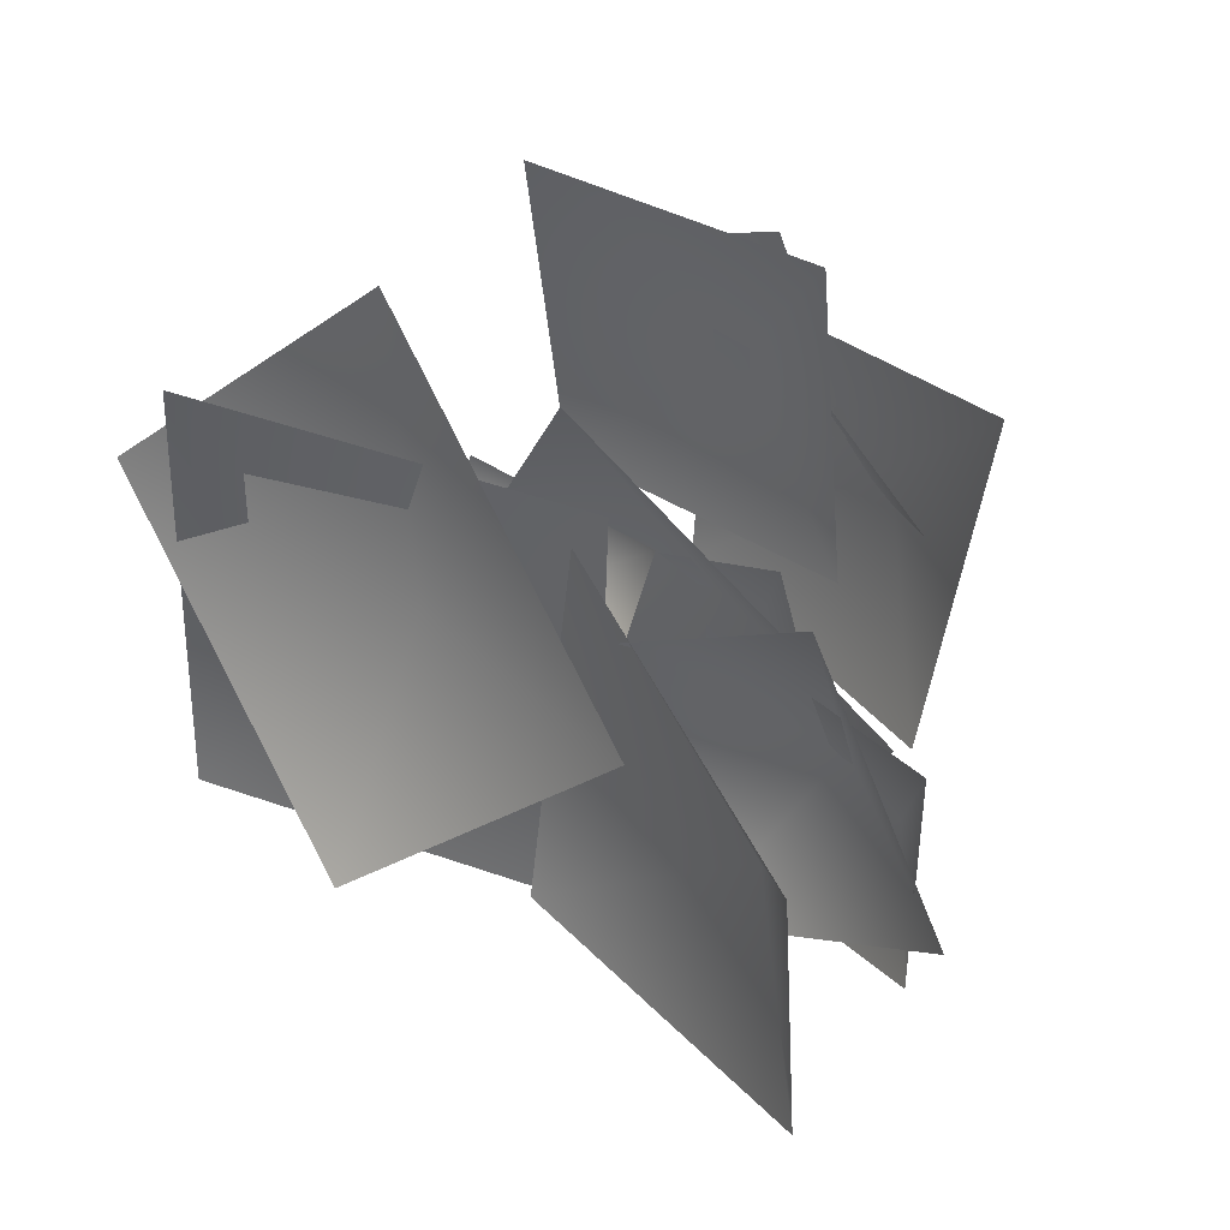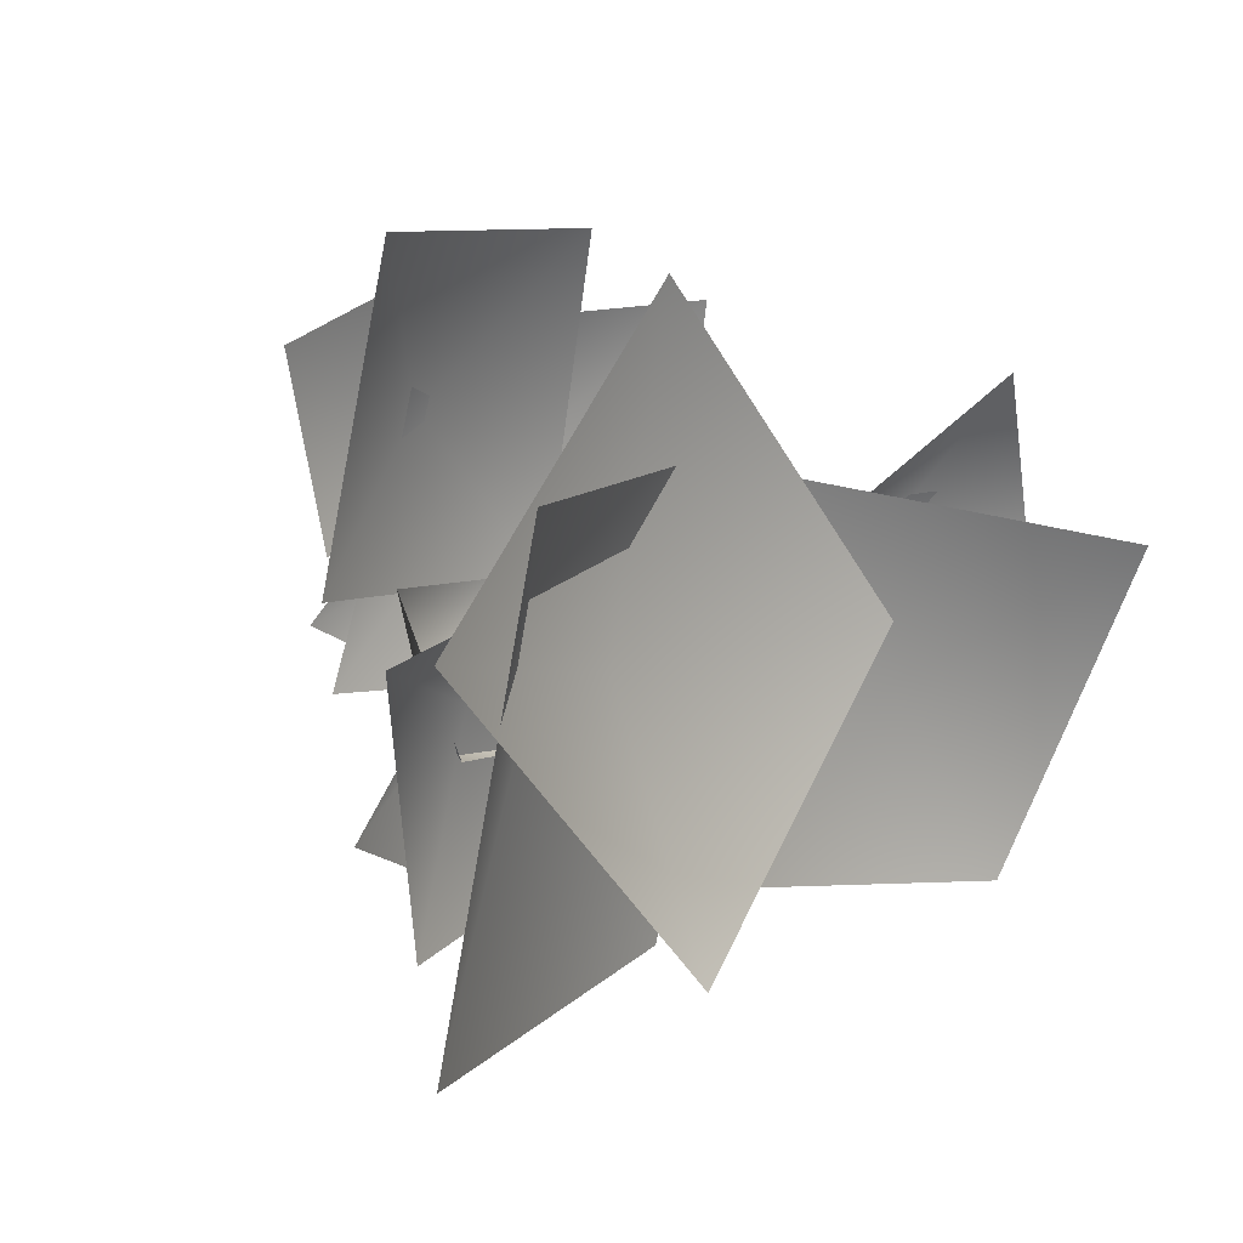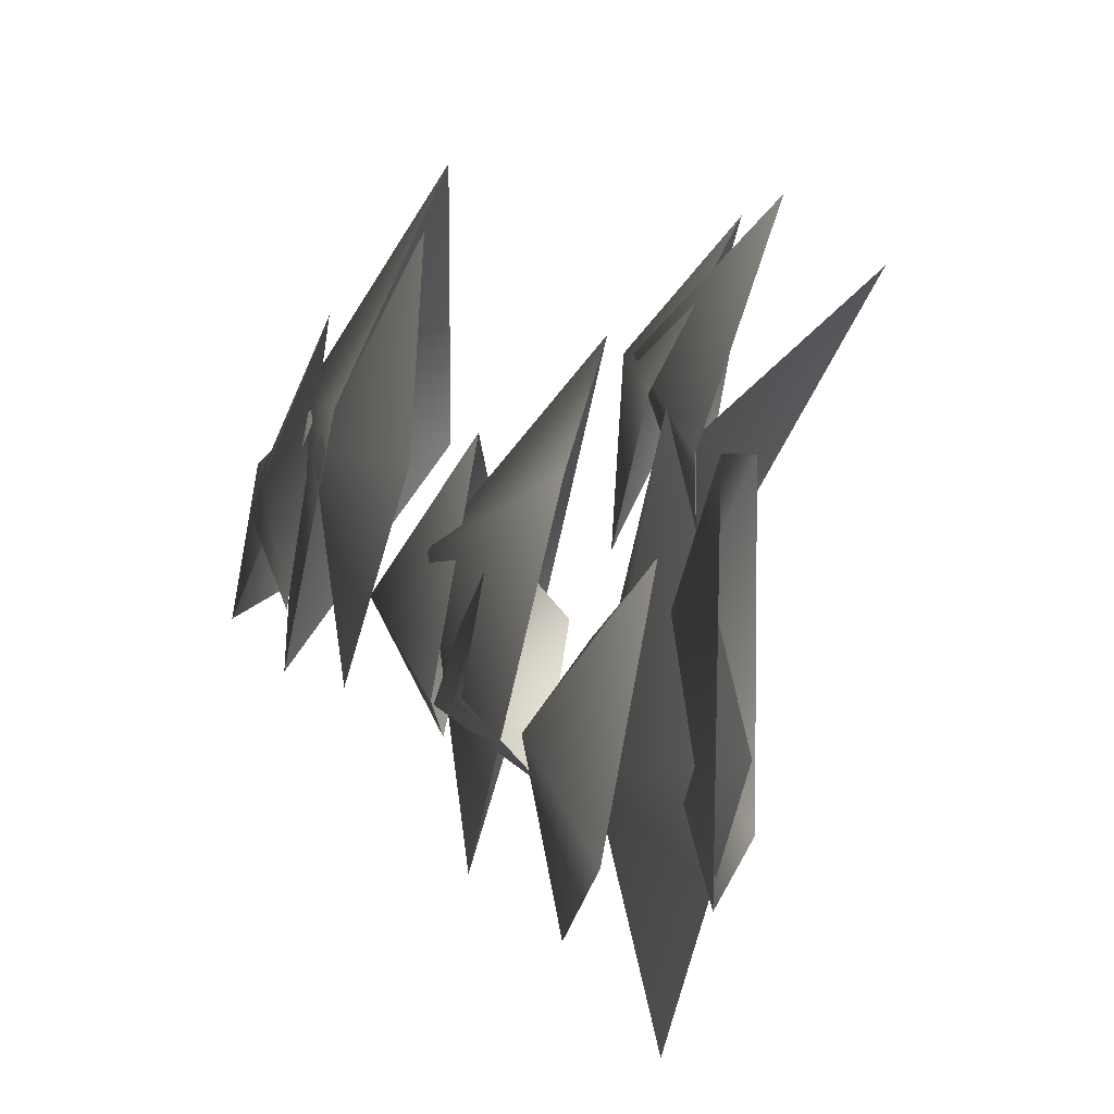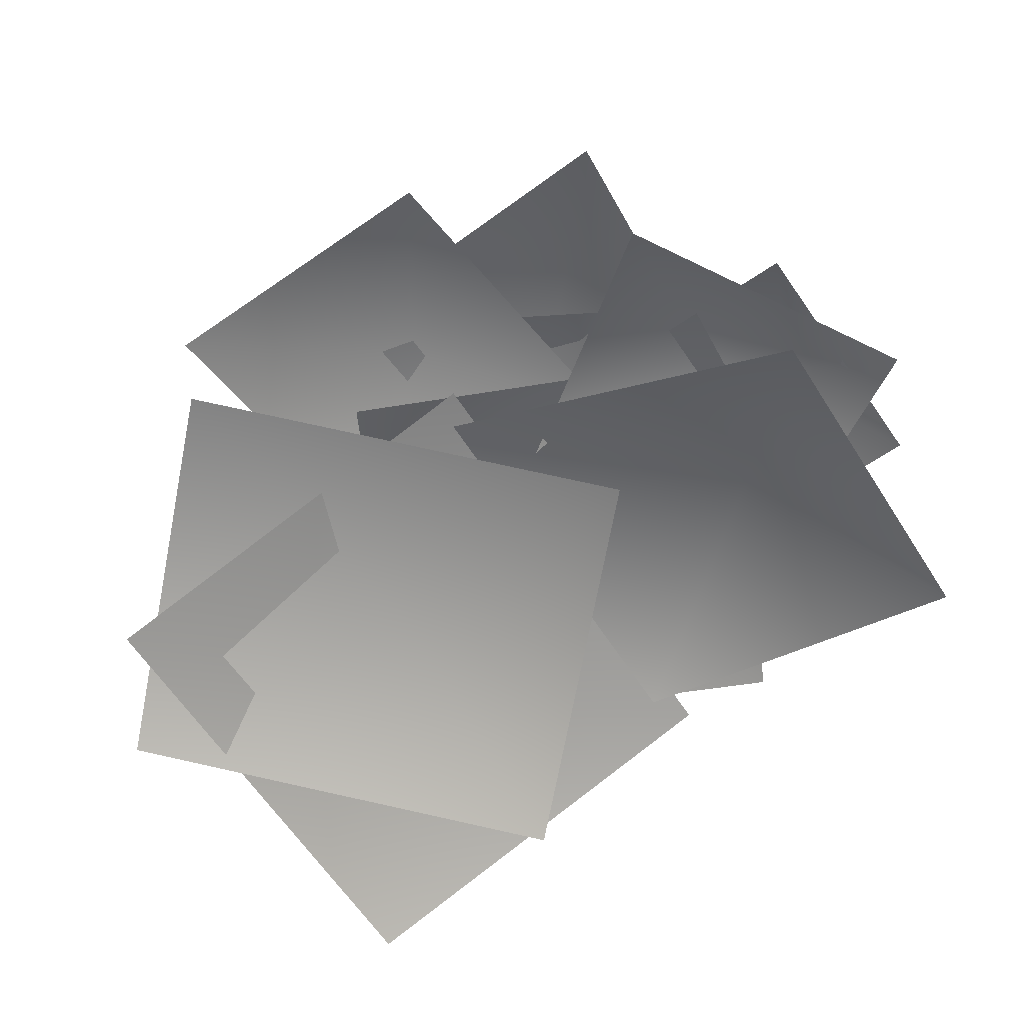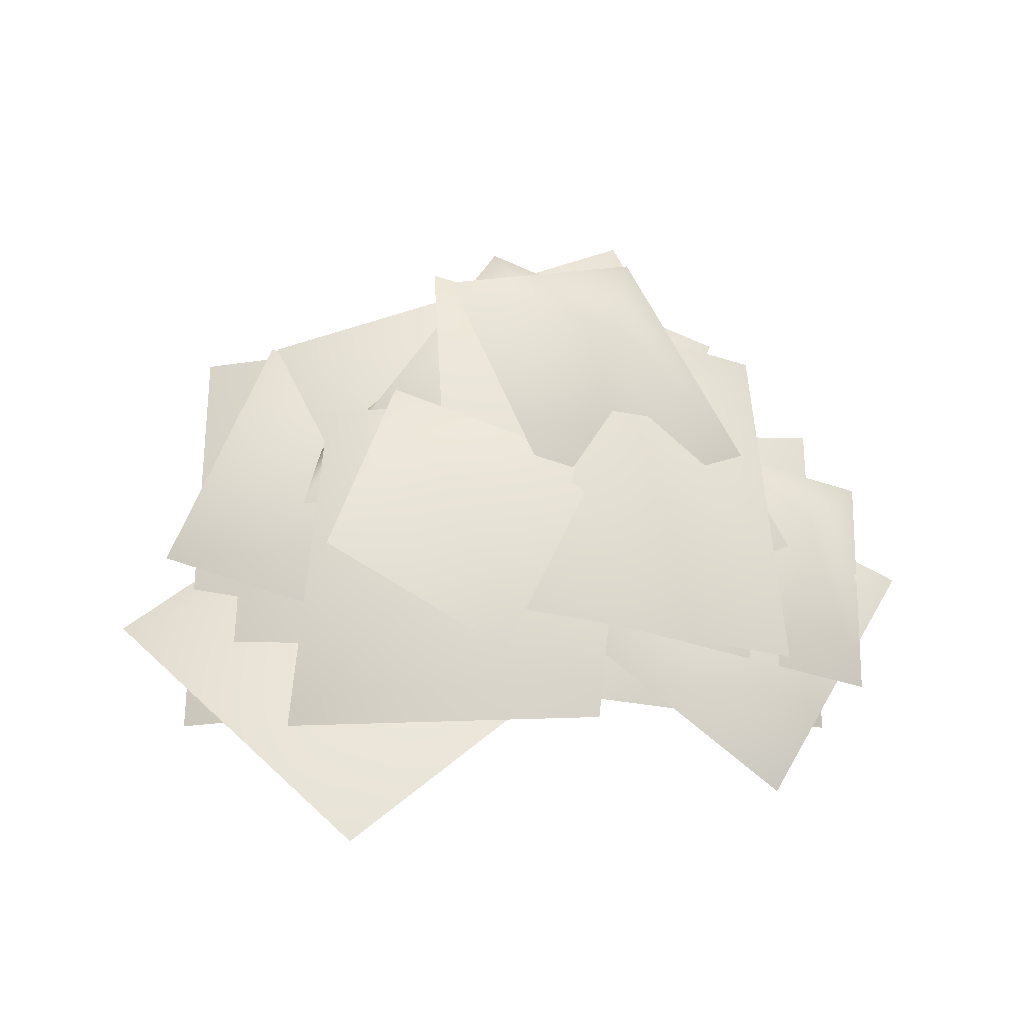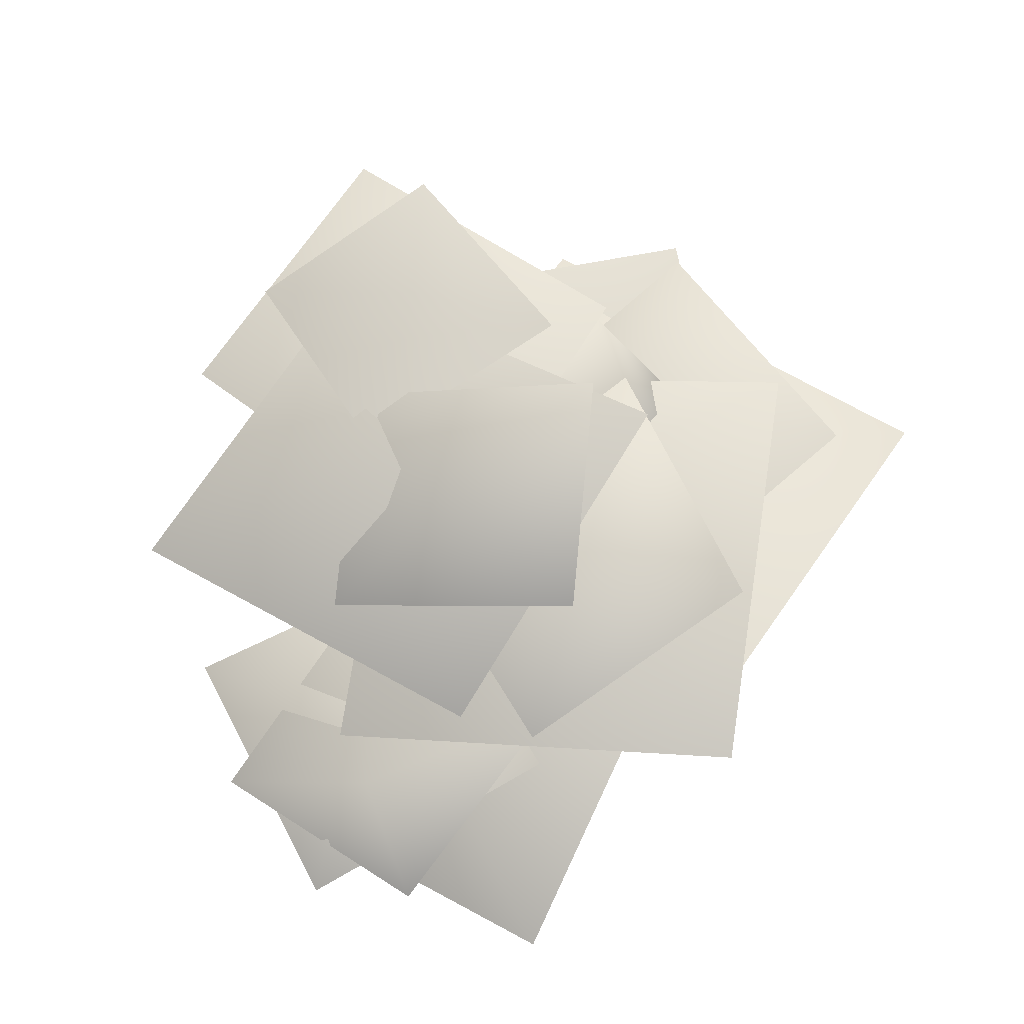
<metadata>
{"format":"obj","ext":"obj","renderer":"f3d","projection":"perspective","resolution":1024,"background":"white","views":[{"elev":31.3,"azim":34.8,"up":"+Z"},{"elev":16.7,"azim":-52.1,"up":"+Z"},{"elev":53.9,"azim":-85.5,"up":"+Z"},{"elev":-69.8,"azim":40.5,"up":"+Y"},{"elev":54.8,"azim":7.2,"up":"+Y"},{"elev":70.8,"azim":129.6,"up":"+Y"}]}
</metadata>
<code>
g Object153
v -18.41 1.874 -3.154
v -37.33 -6.679 6.211
v -7.535 -9.836 11.32
v 1.563 -3.43 -15.79
v -30.39 -2.902 -21.19
v 27.14 -5.825 -0.7888
v 16.94 -13.5 -17.93
v 8.42 -12.66 6.488
v 31.47 -19.76 19.37
v 42.72 -16.74 -7.674
v -20.85 -5.133 -6.288
v -39.66 -13.08 -25.73
v -33.89 -18.77 20.05
v 6.109 -9.71 16.25
v 0.2438 -3.67 -29.5
v -1.309 22.37 15.93
v -18.27 18.23 2.615
v -17.15 10.78 34.98
v 12.3 12.93 31.53
v 11.84 18.35 -1.696
v -13.77 10.79 -6.343
v -21.71 -0.3883 -6.79
v -21.01 6.983 6.439
v 0.02875 6.283 3.57
v -0.5489 -1.292 -9.667
v 31.83 -4.59 -6.35
v 13.15 -4.697 -16.24
v 14.51 -7.835 8.219
v 39.74 -16.03 7.353
v 37.27 -12.38 -16.45
v 2.228 19.19 -11.8
v -5.197 11.47 -25.92
v -16.2 10.63 -2.002
v 11.54 8.647 4.081
v 19.32 8.232 -18.65
v -4.319 26.68 16.08
v -11.01 24.47 3.991
v -14.38 25.54 23.45
v 3.189 20.45 29.8
v 9.66 23.86 10.02
v 23.57 -13.05 -9.05
v 0.9141 -14.34 -21.56
v 4.472 -12.63 14.26
v 36.92 -31.22 4.125
v 31.78 -20.04 -29.29
v 12.44 26.1 6.72
v -9.075 26.19 -9.573
v -2.747 19.63 24.06
v 29.77 12.88 22.57
v 23.16 13.18 -12.61
v 10.19 30.86 -1.355
v -6.551 31.22 -4.596
v 6.285 22.63 14.44
v 23.33 18.24 3.134
v 9.889 23.38 -15.72
v 1.479 12.87 -2.382
v -27.67 6.265 -13.98
v -4.912 -1.029 19.46
v 29.9 -2.899 -1.269
v 7.261 4.136 -34.98
v -13.95 -9.737 0.7546
v -15.84 -21.17 -23.61
v -42.72 -16.43 9.85
v -12.83 -14.65 33.71
v 14.07 -18.92 0.1751
f 3 1 2
f 4 1 3
f 5 1 4
f 2 1 5
f 8 6 7
f 9 6 8
f 10 6 9
f 7 6 10
f 13 11 12
f 14 11 13
f 15 11 14
f 12 11 15
f 18 16 17
f 19 16 18
f 20 16 19
f 17 16 20
f 23 21 22
f 24 21 23
f 25 21 24
f 22 21 25
f 28 26 27
f 29 26 28
f 30 26 29
f 27 26 30
f 33 31 32
f 34 31 33
f 35 31 34
f 32 31 35
f 38 36 37
f 39 36 38
f 40 36 39
f 37 36 40
f 43 41 42
f 44 41 43
f 45 41 44
f 42 41 45
f 48 46 47
f 49 46 48
f 50 46 49
f 47 46 50
f 53 51 52
f 54 51 53
f 55 51 54
f 52 51 55
f 58 56 57
f 59 56 58
f 60 56 59
f 57 56 60
f 63 61 62
f 64 61 63
f 65 61 64
f 62 61 65

</code>
